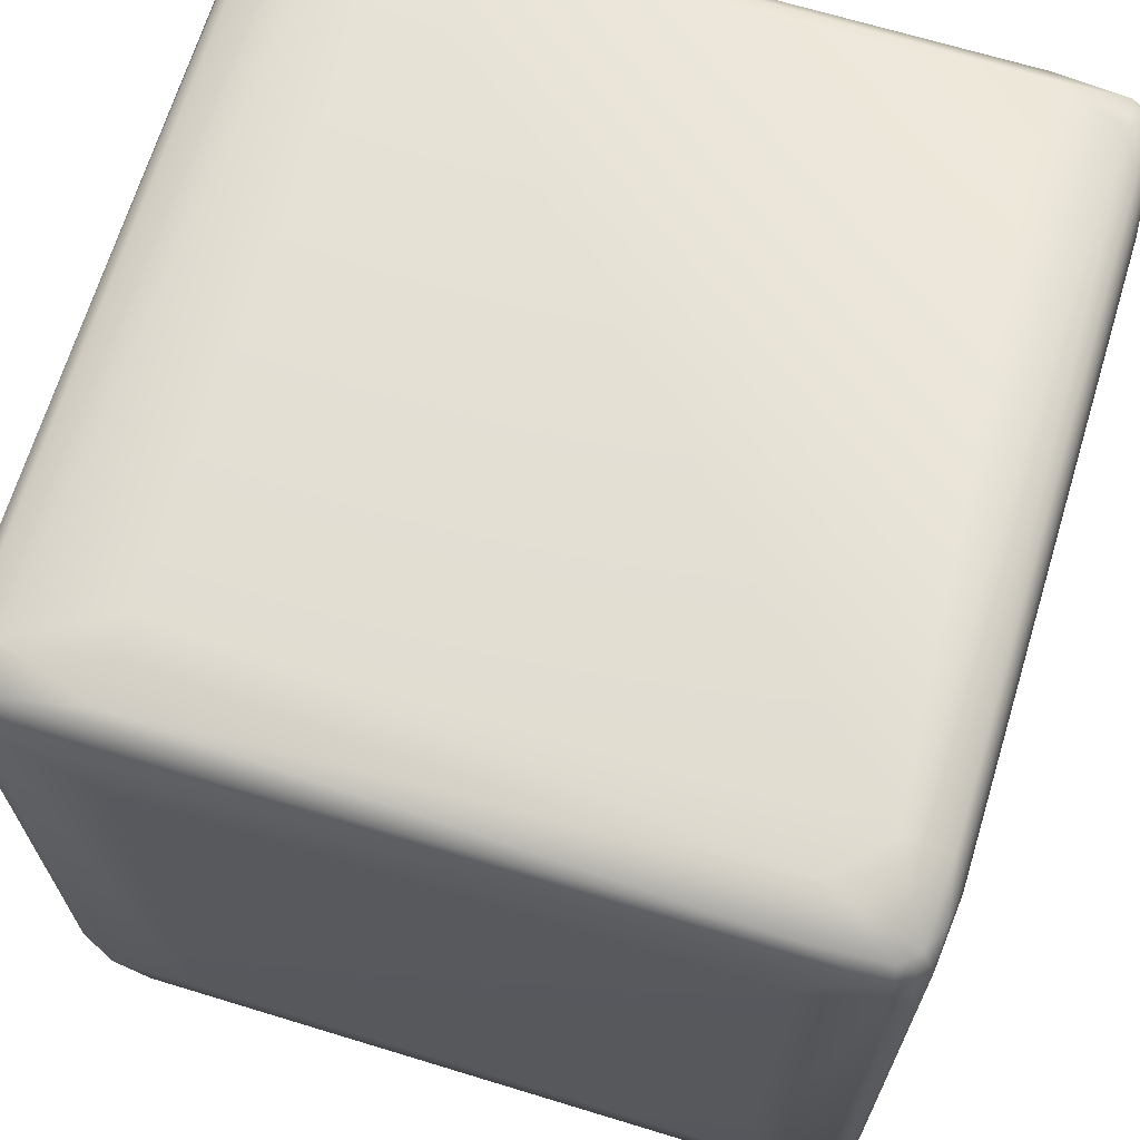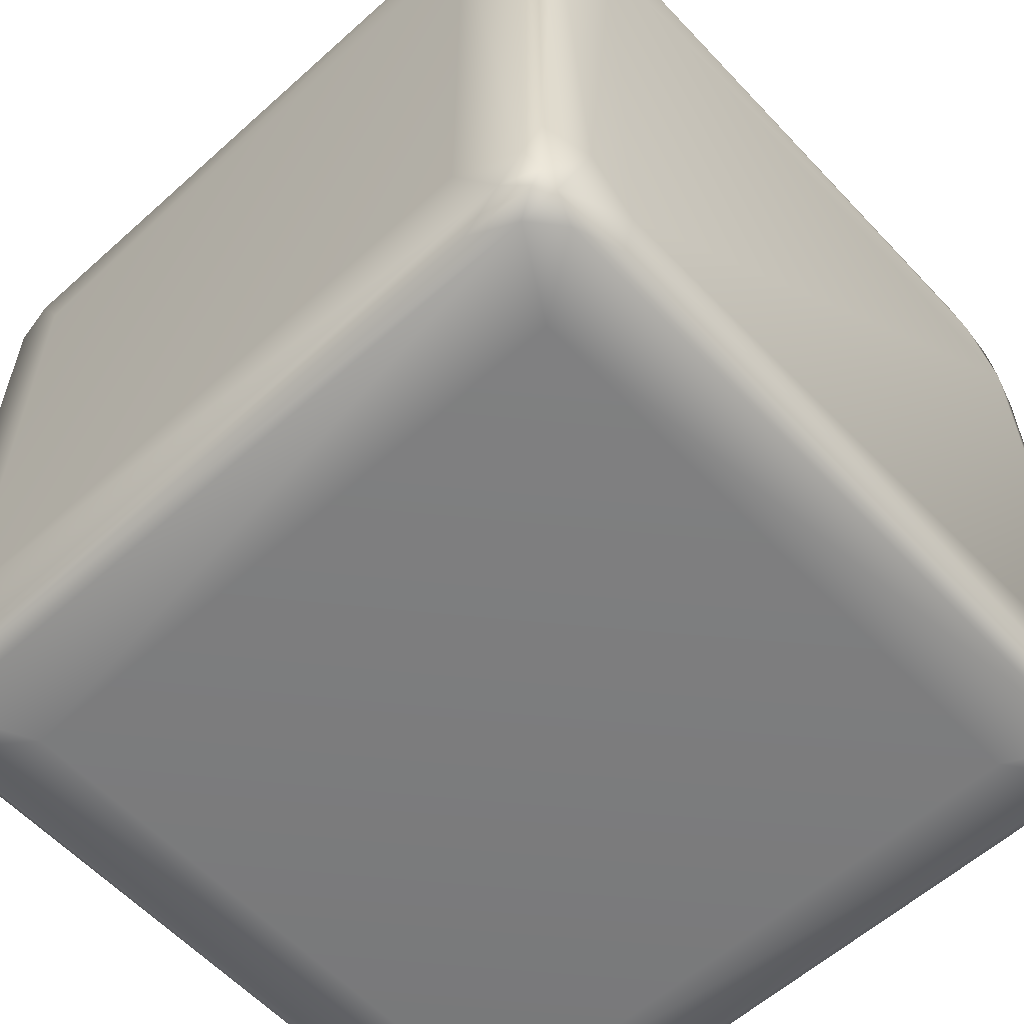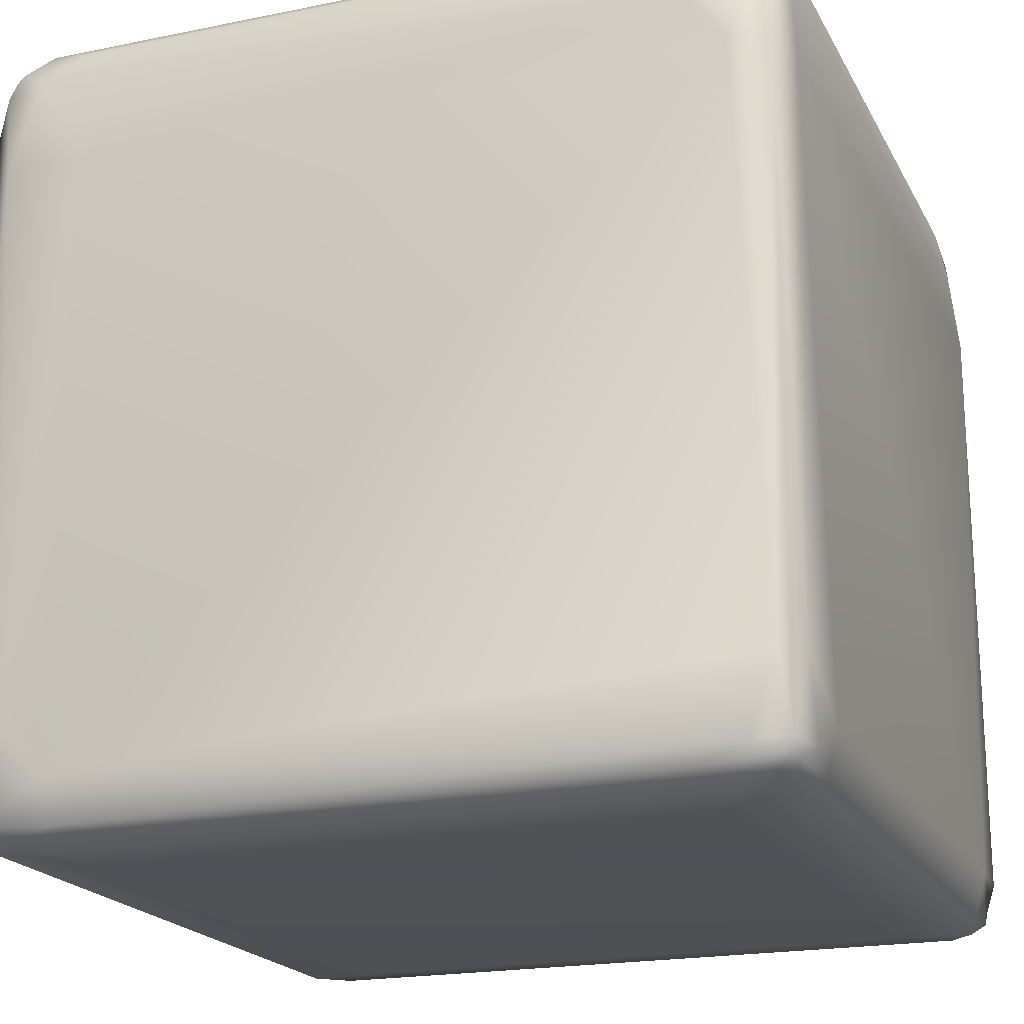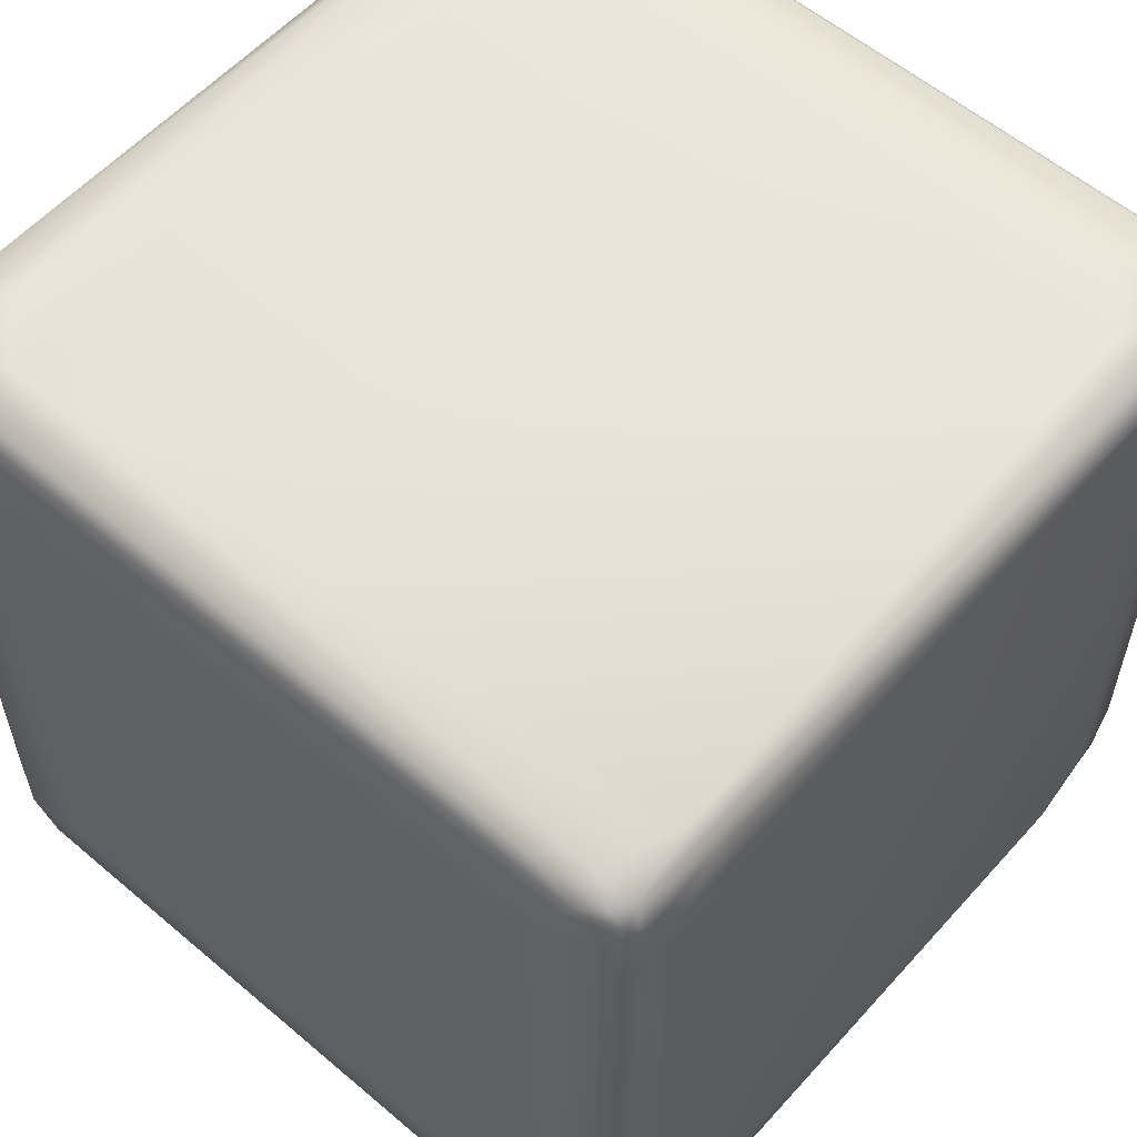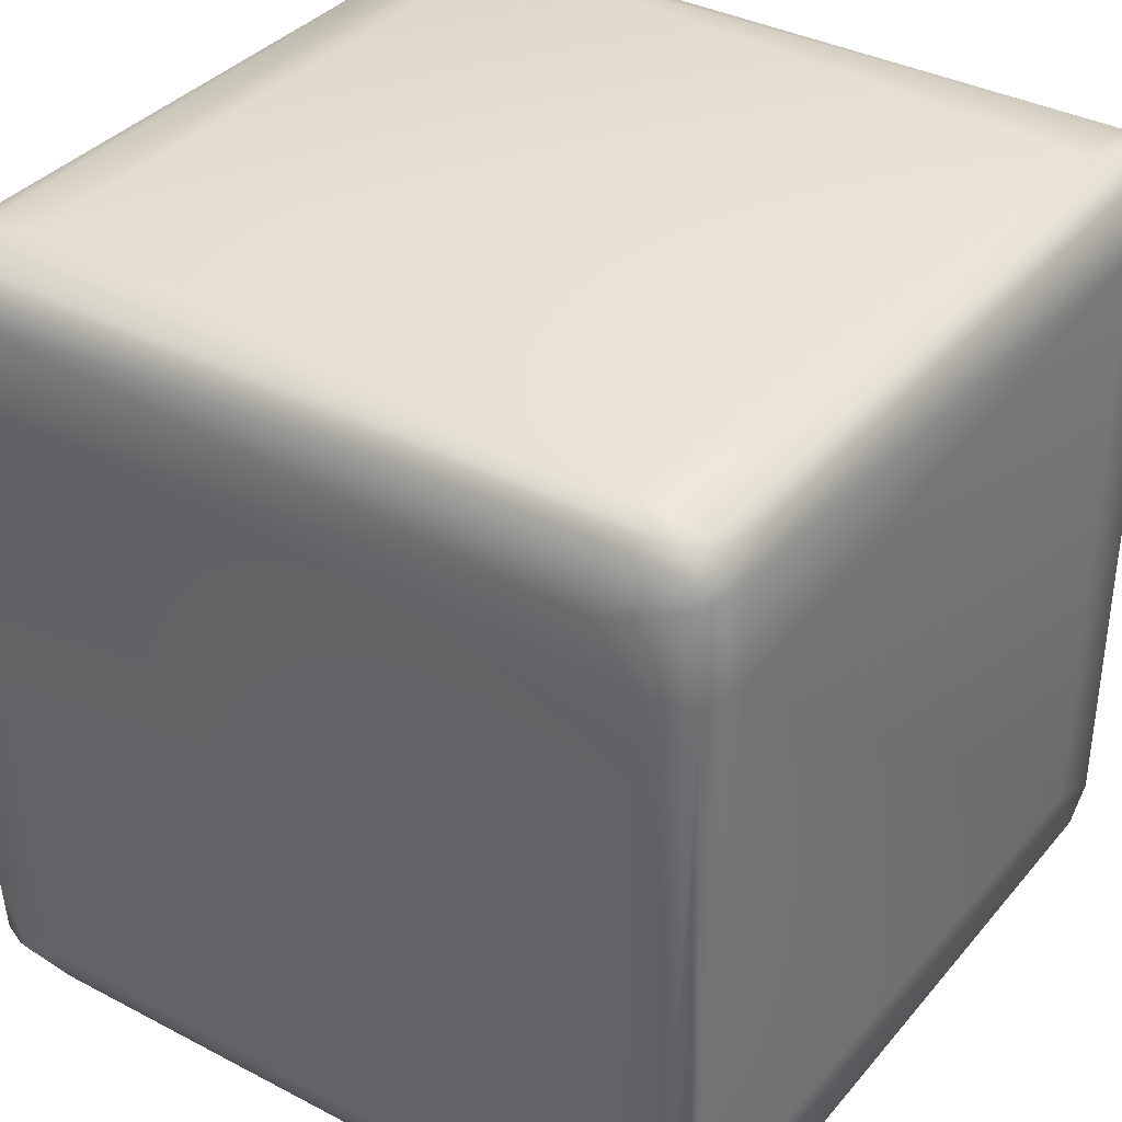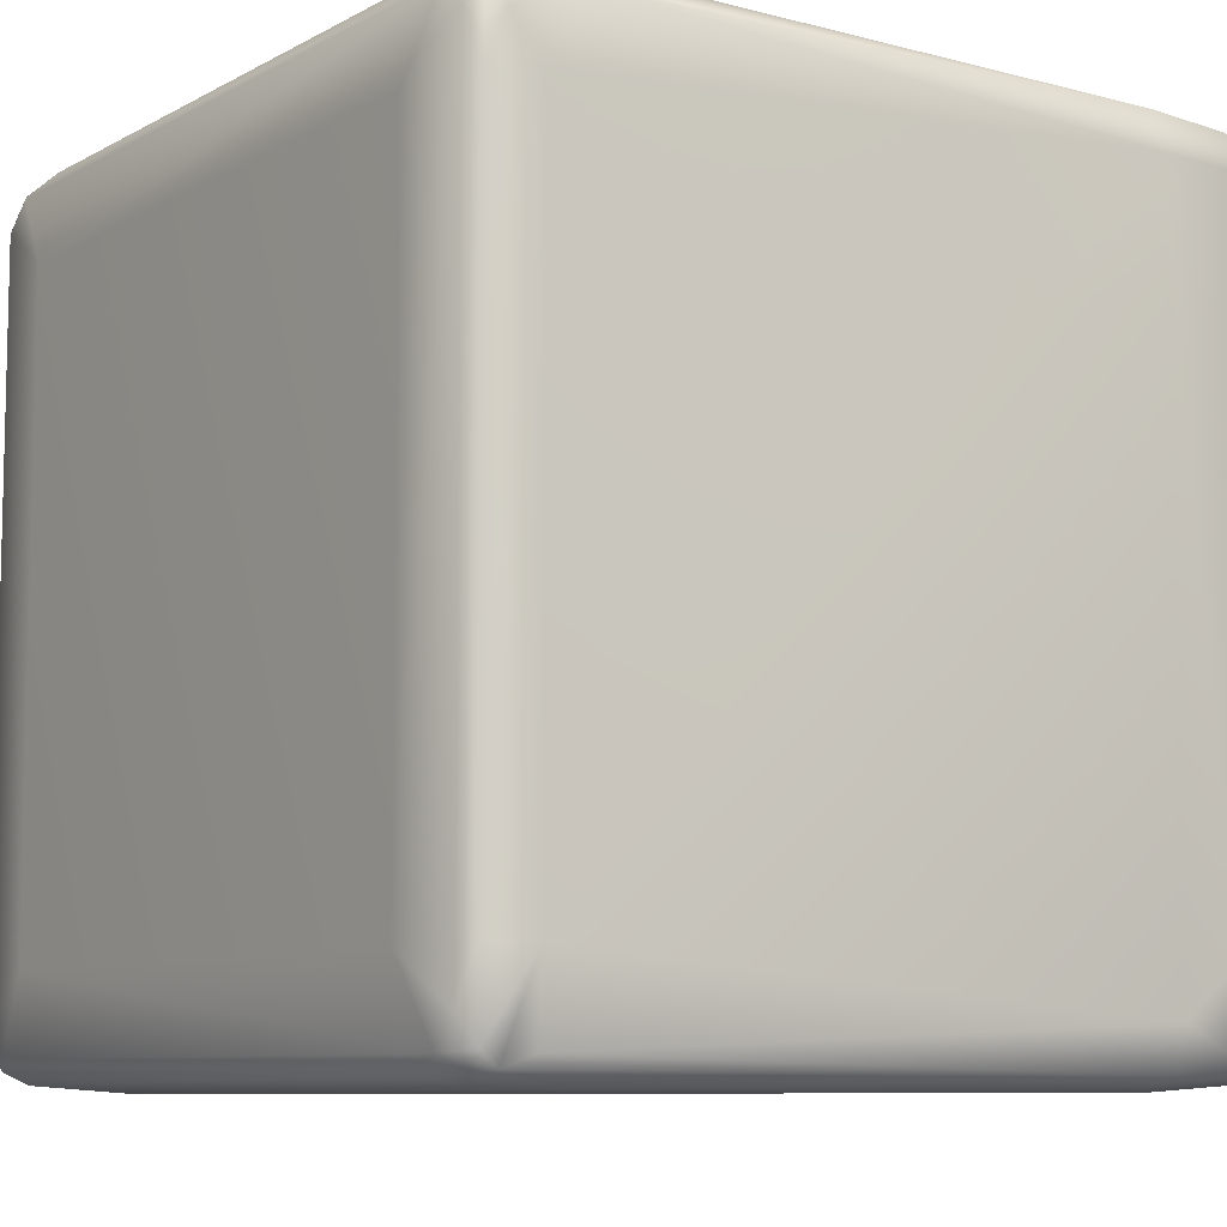
<metadata>
{"format":"obj","ext":"obj","renderer":"f3d","projection":"perspective","resolution":1024,"background":"white","views":[{"elev":67.7,"azim":107.0,"up":"+Y"},{"elev":-58.8,"azim":132.8,"up":"+Z"},{"elev":-19.8,"azim":-159.2,"up":"+Z"},{"elev":57.4,"azim":-138.6,"up":"+Y"},{"elev":36.2,"azim":-55.6,"up":"+Z"},{"elev":-8.4,"azim":-125.2,"up":"+Y"}]}
</metadata>
<code>
g Box
v -0.4741 -0.4723 0.4521
v -0.4741 0.4741 0.4521
v 0.4665 0.4741 0.4521
v 0.4665 -0.4723 0.4521
v 0.4665 -0.4723 -0.4682
v 0.4665 0.4741 -0.4682
v -0.4741 0.4741 -0.4682
v -0.4741 -0.4723 -0.4682
v -0.4835 0.3786 0.4695
v -0.4664 0.4344 0.4851
v -0.4632 0.4788 0.4609
v -0.4348 0.4664 0.4851
v -0.4789 0.4632 0.4609
v -0.3801 0.435 0.497
v -0.3801 0.4835 0.4695
v -0.3801 0.3786 0.5
v -0.3801 0.3786 -0.5
v -0.3801 0.4835 -0.4797
v -0.4348 0.4664 -0.4901
v -0.4789 0.4632 -0.474
v -0.4664 0.4344 -0.4901
v -0.4632 0.4788 -0.474
v -0.4835 0.3786 -0.4797
v -0.4984 0.435 0.3236
v -0.4835 0.4835 0.3236
v -0.4919 0.4344 0.4378
v -0.4789 0.4788 0.4319
v 0.4787 0.3786 0.4695
v 0.4896 0.4344 0.4378
v 0.4727 0.4788 0.4319
v 0.4896 0.4664 0.3907
v 0.4727 0.4632 0.4609
v 0.5 0.3786 0.3236
v -0.3801 0.4984 0.3919
v -0.4354 0.4984 0.3236
v -0.4354 -0.4982 0.3236
v -0.4835 -0.4824 0.3236
v -0.4632 -0.4774 0.4609
v -0.4348 -0.4914 0.4378
v -0.4789 -0.4774 0.4319
v -0.3801 -0.4824 0.4695
v -0.4919 0.4344 -0.4587
v -0.4984 0.3786 -0.4246
v -0.4789 0.4788 -0.4547
v -0.4934 0.467 -0.3686
v -0.3801 -0.4824 -0.4797
v -0.4348 -0.4914 -0.4587
v -0.4789 -0.4774 -0.4547
v -0.4632 -0.4774 -0.474
v -0.4671 -0.493 -0.3686
v 0.5 0.3786 -0.3686
v 0.4787 0.4835 -0.3686
v 0.4896 0.4664 -0.4238
v 0.4727 0.4632 -0.474
v 0.4896 0.4344 -0.4587
v 0.4727 0.4788 -0.4547
v 0.4787 0.3786 -0.4797
v -0.4671 0.4934 -0.3686
v -0.4348 0.4919 -0.4587
v 0.4566 0.4344 -0.4901
v 0.4524 0.4788 -0.474
v 0.4191 0.4664 -0.4901
v 0.3588 0.4835 -0.4797
v 0.3588 0.3786 -0.5
v 0.3588 -0.5 -0.3686
v 0.4787 -0.4824 -0.3686
v 0.4566 -0.4914 -0.4238
v 0.4524 -0.4774 -0.474
v 0.4191 -0.4914 -0.4587
v 0.4727 -0.4774 -0.4547
v 0.3588 -0.4824 0.4695
v 0.3588 -0.4982 0.3919
v 0.4727 -0.4774 0.4319
v 0.4524 -0.4774 0.4609
v 0.4574 -0.493 0.3236
v 0.42 0.3786 0.497
v 0.3588 0.4835 0.4695
v 0.4191 0.4664 0.4851
v 0.4566 0.4344 0.4851
v 0.4524 0.4788 0.4609
v 0.3588 0.5 0.3236
v 0.4574 0.4934 0.3236
v 0.4191 0.4919 0.4378
v 0.3588 0.4984 -0.4246
v 0.42 0.4984 -0.3686
v 0.3588 -0.3736 -0.5
v 0.4191 -0.4641 -0.4901
v 0.4727 -0.4607 -0.474
v 0.4566 -0.4307 -0.4901
v 0.4787 -0.3736 -0.4797
v -0.4835 -0.3736 -0.4797
v -0.4664 -0.4307 -0.4901
v -0.4348 -0.4641 -0.4901
v -0.4789 -0.4607 -0.474
v -0.3801 -0.3736 -0.5
v -0.4984 -0.3736 -0.4246
v -0.4919 -0.4641 -0.4238
v -0.4835 -0.3736 0.4695
v -0.4984 -0.3736 0.3919
v -0.4789 -0.4607 0.4609
v -0.4984 -0.4314 0.3236
v -0.4354 -0.3736 0.497
v -0.4348 -0.4641 0.4851
v -0.4664 -0.4307 0.4851
v 0.4787 -0.3736 0.4695
v 0.4566 -0.4307 0.4851
v 0.4191 -0.4641 0.4851
v 0.4727 -0.4607 0.4609
v 0.3588 -0.4314 0.497
v 0.5 -0.3736 0.3236
v 0.4896 -0.4641 0.3907
v 0.4896 -0.4307 0.4378
v 0.4896 -0.4307 -0.4587
v 0.4896 -0.4641 -0.4238
v 0.5 -0.3736 -0.3686
f 78 16 76
f 35 81 84
f 90 55 113
f 9 10 13
f 113 55 115
f 10 16 14
f 80 32 3
f 33 29 110
f 13 12 11
f 13 11 2
f 107 106 109
f 101 37 40
f 106 74 108
f 12 10 14
f 10 12 13
f 103 102 104
f 78 77 15
f 39 71 41
f 72 73 74
f 26 98 9
f 14 78 12
f 108 74 4
f 12 78 15
f 12 15 11
f 55 56 53
f 59 44 58
f 22 44 59
f 33 110 115
f 108 73 112
f 107 74 106
f 53 56 52
f 43 96 24
f 44 22 7
f 65 72 36
f 25 58 44
f 98 10 9
f 103 100 38
f 107 103 71
f 59 58 84
f 33 115 51
f 32 80 79
f 54 61 6
f 112 29 105
f 18 19 22
f 114 115 110
f 19 17 21
f 79 80 78
f 26 24 99
f 100 40 1
f 22 20 7
f 101 40 99
f 20 21 23
f 21 20 19
f 99 100 98
f 19 20 22
f 93 94 92
f 78 80 77
f 35 34 81
f 79 78 76
f 55 51 115
f 105 29 28
f 101 97 37
f 110 29 112
f 93 46 49
f 54 56 55
f 53 33 51
f 76 106 79
f 56 85 52
f 107 71 74
f 92 94 91
f 54 55 57
f 16 109 76
f 82 30 52
f 62 61 60
f 25 45 24
f 25 24 27
f 106 105 28
f 71 103 41
f 77 83 15
f 61 56 6
f 90 60 57
f 27 13 2
f 13 27 26
f 38 100 1
f 26 27 24
f 114 66 70
f 87 68 46
f 93 95 86
f 75 73 72
f 59 63 18
f 73 75 66
f 106 76 109
f 108 112 105
f 93 92 95
f 112 73 111
f 26 9 13
f 71 72 74
f 59 18 22
f 114 70 113
f 28 29 32
f 114 113 115
f 98 26 99
f 74 73 4
f 16 10 102
f 96 48 97
f 32 30 3
f 96 43 91
f 30 31 52
f 31 30 29
f 31 29 33
f 29 30 32
f 104 100 103
f 30 80 3
f 78 14 16
f 30 83 80
f 61 85 56
f 33 53 31
f 73 108 4
f 31 53 52
f 48 94 8
f 60 61 54
f 44 42 45
f 64 19 62
f 16 102 109
f 102 10 104
f 37 97 48
f 60 54 57
f 63 59 84
f 75 72 65
f 19 64 17
f 15 83 34
f 15 34 11
f 111 114 110
f 49 94 93
f 71 39 72
f 21 91 23
f 89 68 87
f 11 27 2
f 89 87 86
f 91 21 92
f 35 27 34
f 66 114 111
f 34 27 11
f 99 24 101
f 82 85 81
f 62 60 64
f 81 83 82
f 95 64 86
f 104 10 98
f 109 102 103
f 35 58 25
f 35 25 27
f 68 69 46
f 53 51 55
f 67 68 70
f 91 43 23
f 113 70 88
f 94 49 8
f 69 68 67
f 64 60 86
f 67 65 69
f 56 54 6
f 67 75 65
f 84 81 85
f 103 38 41
f 94 96 91
f 70 68 5
f 17 64 95
f 80 83 77
f 87 93 86
f 37 50 36
f 37 36 40
f 109 103 107
f 106 108 105
f 82 83 30
f 85 82 52
f 89 60 90
f 40 38 1
f 38 40 39
f 38 39 41
f 39 40 36
f 39 36 72
f 86 60 89
f 92 21 95
f 69 47 46
f 63 19 18
f 65 47 69
f 21 17 95
f 112 111 110
f 94 48 96
f 111 73 66
f 100 104 98
f 62 19 63
f 50 37 48
f 46 93 87
f 84 85 61
f 45 25 44
f 99 40 100
f 46 47 49
f 66 75 67
f 43 45 42
f 61 62 63
f 97 101 96
f 88 70 5
f 101 24 96
f 45 43 24
f 42 20 23
f 84 61 63
f 88 68 89
f 68 88 5
f 88 89 90
f 47 48 49
f 49 48 8
f 58 35 84
f 50 48 47
f 34 83 81
f 20 44 7
f 79 106 28
f 55 90 57
f 79 28 32
f 113 88 90
f 23 43 42
f 20 42 44
f 50 47 65
f 66 67 70
f 50 65 36

</code>
